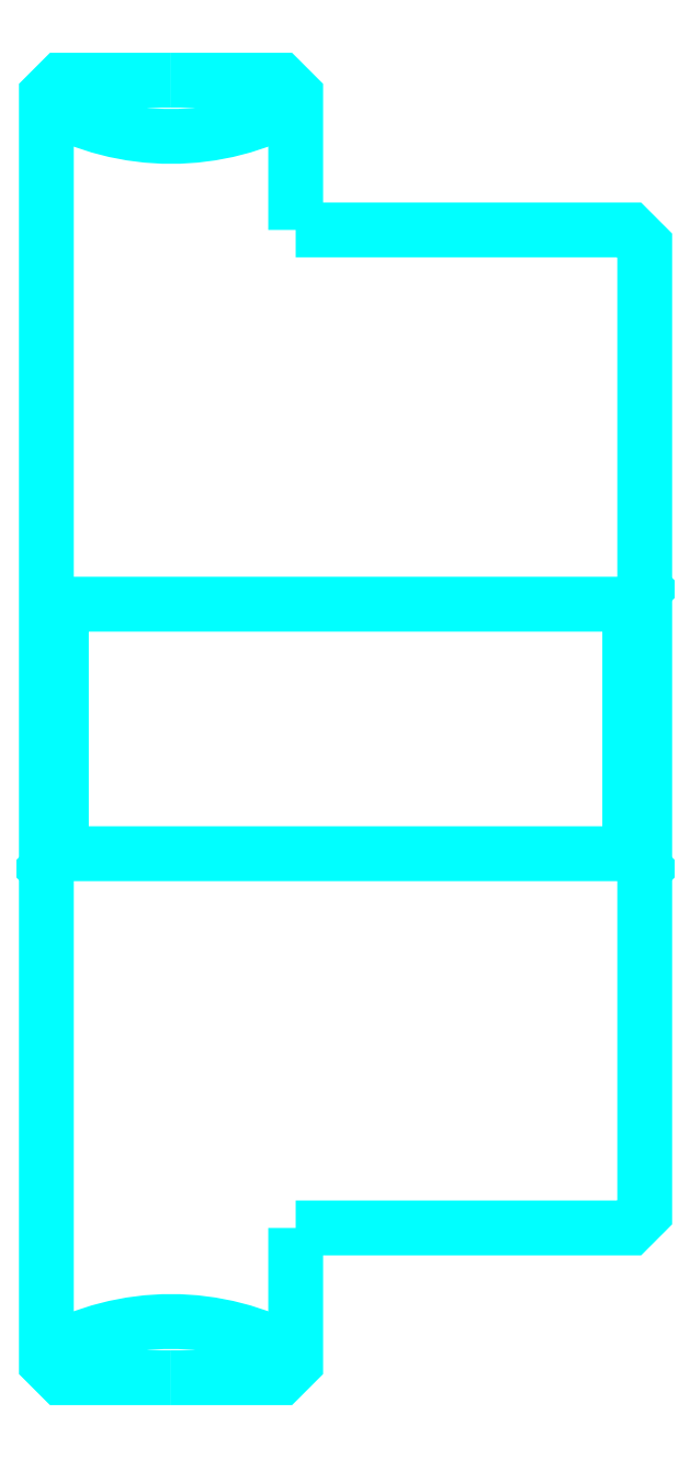
<metadata>
{"format":"dxf","ext":"dxf","renderer":"ezdxf+matplotlib","layout":"modelspace","background":"white","min_lineweight":24,"dpi":150}
</metadata>
<code>
0
SECTION
2
ENTITIES
0
ARC
8
0
10
34.02
20
54.01
30
0
40
5.125
50
240.8
51
299.2
0
ARC
8
0
10
34.02
20
20.01
30
0
40
5.125
50
60.8
51
119.2
0
LINE
8
0
10
43.52
20
39.81
30
0
11
43.22
21
39.51
31
0
0
LINE
8
0
10
43.52
20
34.21
30
0
11
43.22
21
34.51
31
0
0
LINE
8
0
10
31.52
20
34.21
30
0
11
31.82
21
34.51
31
0
0
POLYLINE
8
0
66
1
10
0
20
0
30
0
70
2
0
VERTEX
8
0
10
34.02
20
50.01
30
0
70
0
0
VERTEX
8
0
10
31.82
20
50.01
30
0
70
0
0
VERTEX
8
0
10
31.52
20
49.71
30
0
70
0
0
VERTEX
8
0
10
31.52
20
34.21
30
0
70
0
0
SEQEND
8
0
0
POLYLINE
8
0
66
1
10
0
20
0
30
0
70
2
0
VERTEX
8
0
10
31.52
20
34.21
30
0
70
0
0
VERTEX
8
0
10
31.52
20
24.31
30
0
70
0
0
VERTEX
8
0
10
31.82
20
24.01
30
0
70
0
0
VERTEX
8
0
10
34.02
20
24.01
30
0
70
0
0
SEQEND
8
0
0
POLYLINE
8
0
66
1
10
0
20
0
30
0
70
2
0
VERTEX
8
0
10
31.52
20
39.81
30
0
70
0
0
VERTEX
8
0
10
31.82
20
39.51
30
0
70
0
0
VERTEX
8
0
10
31.82
20
34.51
30
0
70
0
0
VERTEX
8
0
10
43.22
20
34.51
30
0
70
0
0
VERTEX
8
0
10
43.22
20
39.51
30
0
70
0
0
VERTEX
8
0
10
31.82
20
39.51
30
0
70
0
0
SEQEND
8
0
0
POLYLINE
8
0
66
1
10
0
20
0
30
0
70
2
0
VERTEX
8
0
10
34.02
20
24.01
30
0
70
0
0
VERTEX
8
0
10
36.22
20
24.01
30
0
70
0
0
VERTEX
8
0
10
36.52
20
24.31
30
0
70
0
0
VERTEX
8
0
10
36.52
20
27.01
30
0
70
0
0
SEQEND
8
0
0
POLYLINE
8
0
66
1
10
0
20
0
30
0
70
2
0
VERTEX
8
0
10
36.52
20
47.01
30
0
70
0
0
VERTEX
8
0
10
36.52
20
49.71
30
0
70
0
0
VERTEX
8
0
10
36.22
20
50.01
30
0
70
0
0
VERTEX
8
0
10
34.02
20
50.01
30
0
70
0
0
SEQEND
8
0
0
POLYLINE
8
0
66
1
10
0
20
0
30
0
70
2
0
VERTEX
8
0
10
36.52
20
27.01
30
0
70
0
0
VERTEX
8
0
10
43.22
20
27.01
30
0
70
0
0
VERTEX
8
0
10
43.52
20
27.31
30
0
70
0
0
VERTEX
8
0
10
43.52
20
46.71
30
0
70
0
0
VERTEX
8
0
10
43.22
20
47.01
30
0
70
0
0
VERTEX
8
0
10
36.52
20
47.01
30
0
70
0
0
SEQEND
8
0
0
ENDSEC
0
EOF

</code>
